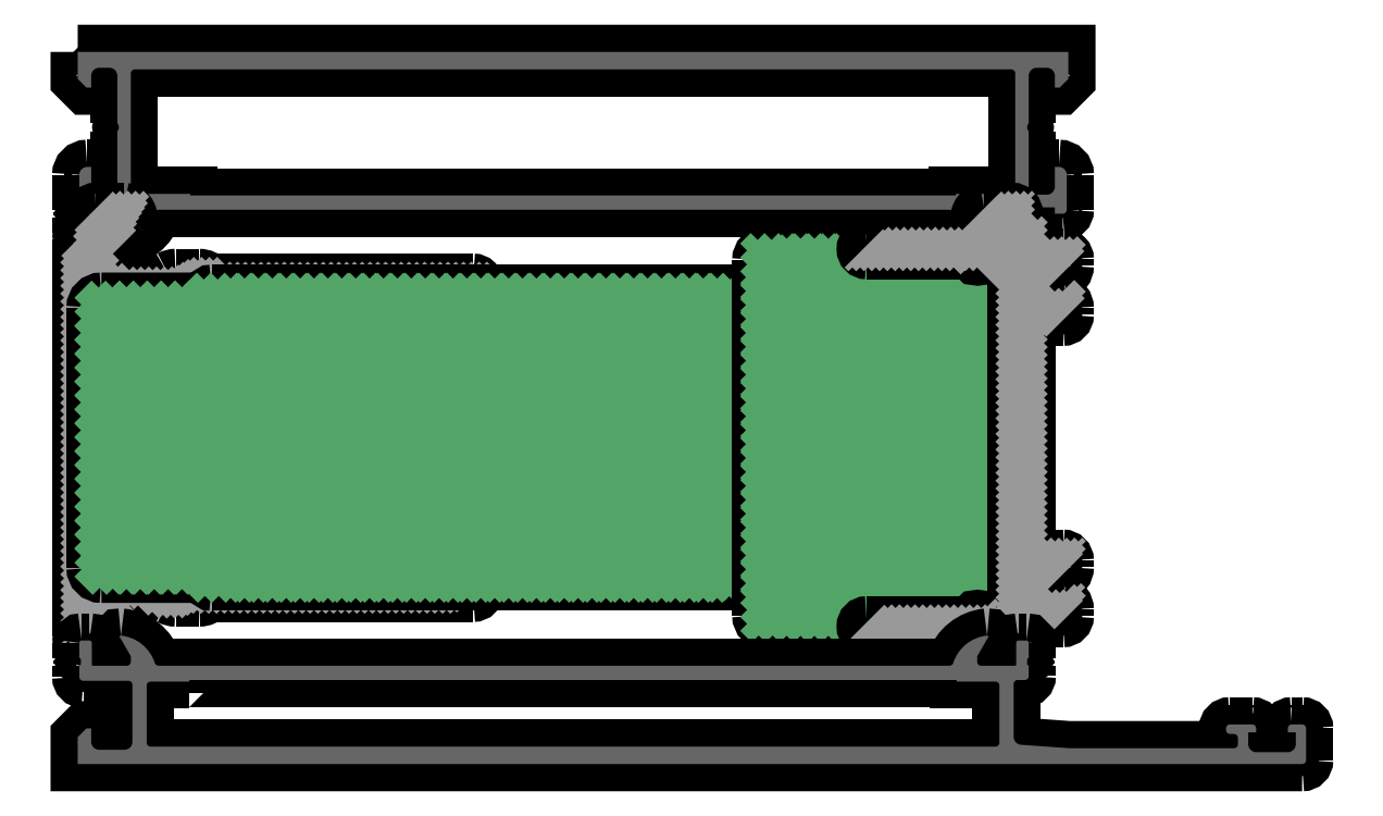
<metadata>
{"format":"dxf","ext":"dxf","renderer":"ezdxf+matplotlib","layout":"modelspace","background":"white","min_lineweight":24,"dpi":150}
</metadata>
<code>
0
SECTION
2
ENTITIES
0
POINT
8
FANGPUNKTE
10
0
20
0
30
0
0
POINT
8
FANGPUNKTE
10
155
20
0
30
0
0
POINT
8
FANGPUNKTE
10
155
20
5
30
0
0
POINT
8
FANGPUNKTE
10
120
20
5
30
0
0
POINT
8
FANGPUNKTE
10
120
20
17.76
30
0
0
POINT
8
FANGPUNKTE
10
125
20
17.76
30
0
0
POINT
8
FANGPUNKTE
10
125
20
26.14
30
0
0
POINT
8
FANGPUNKTE
10
120
20
26.14
30
0
0
POINT
8
FANGPUNKTE
10
120
20
56.16
30
0
0
POINT
8
FANGPUNKTE
10
125
20
56.16
30
0
0
POINT
8
FANGPUNKTE
10
125
20
89.8
30
0
0
POINT
8
FANGPUNKTE
10
0
20
89.8
30
0
0
INSERT
8
0S-Alu contour
2
441140__CF567022_E169_48B7_881F_9DAD194C898B_
10
0
20
0
30
0
0
ENDSEC
0
EOF

</code>
